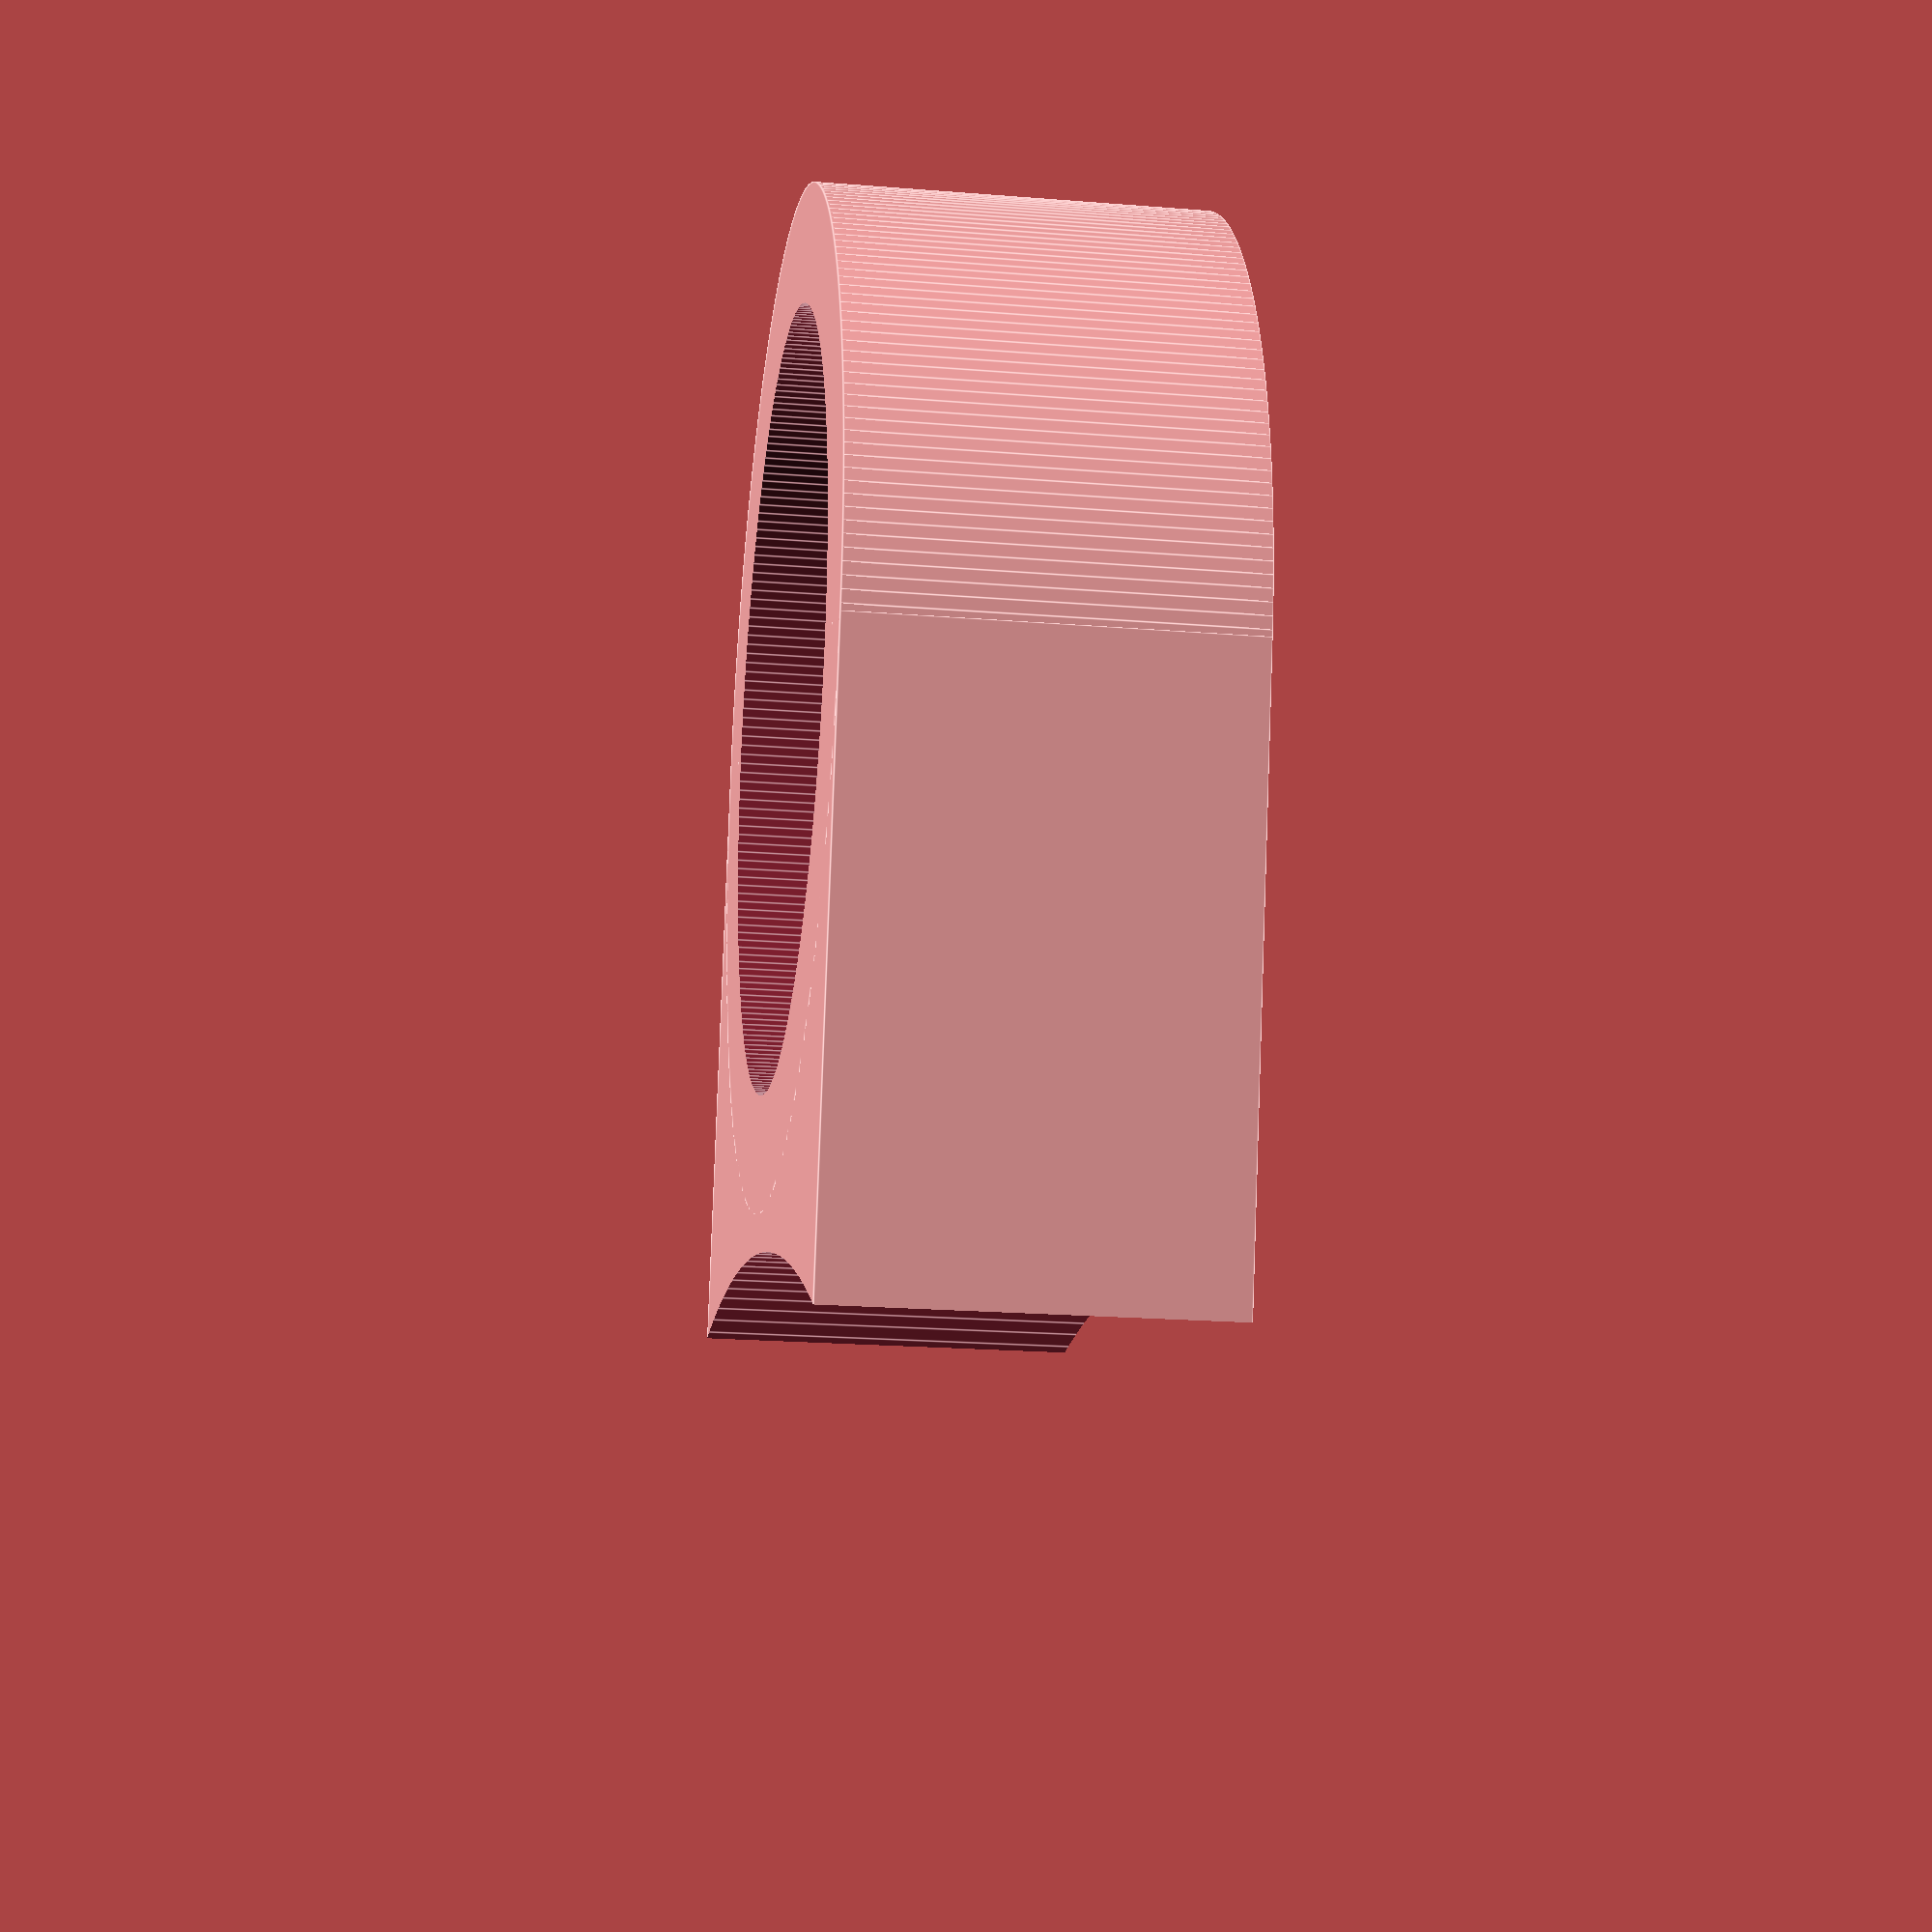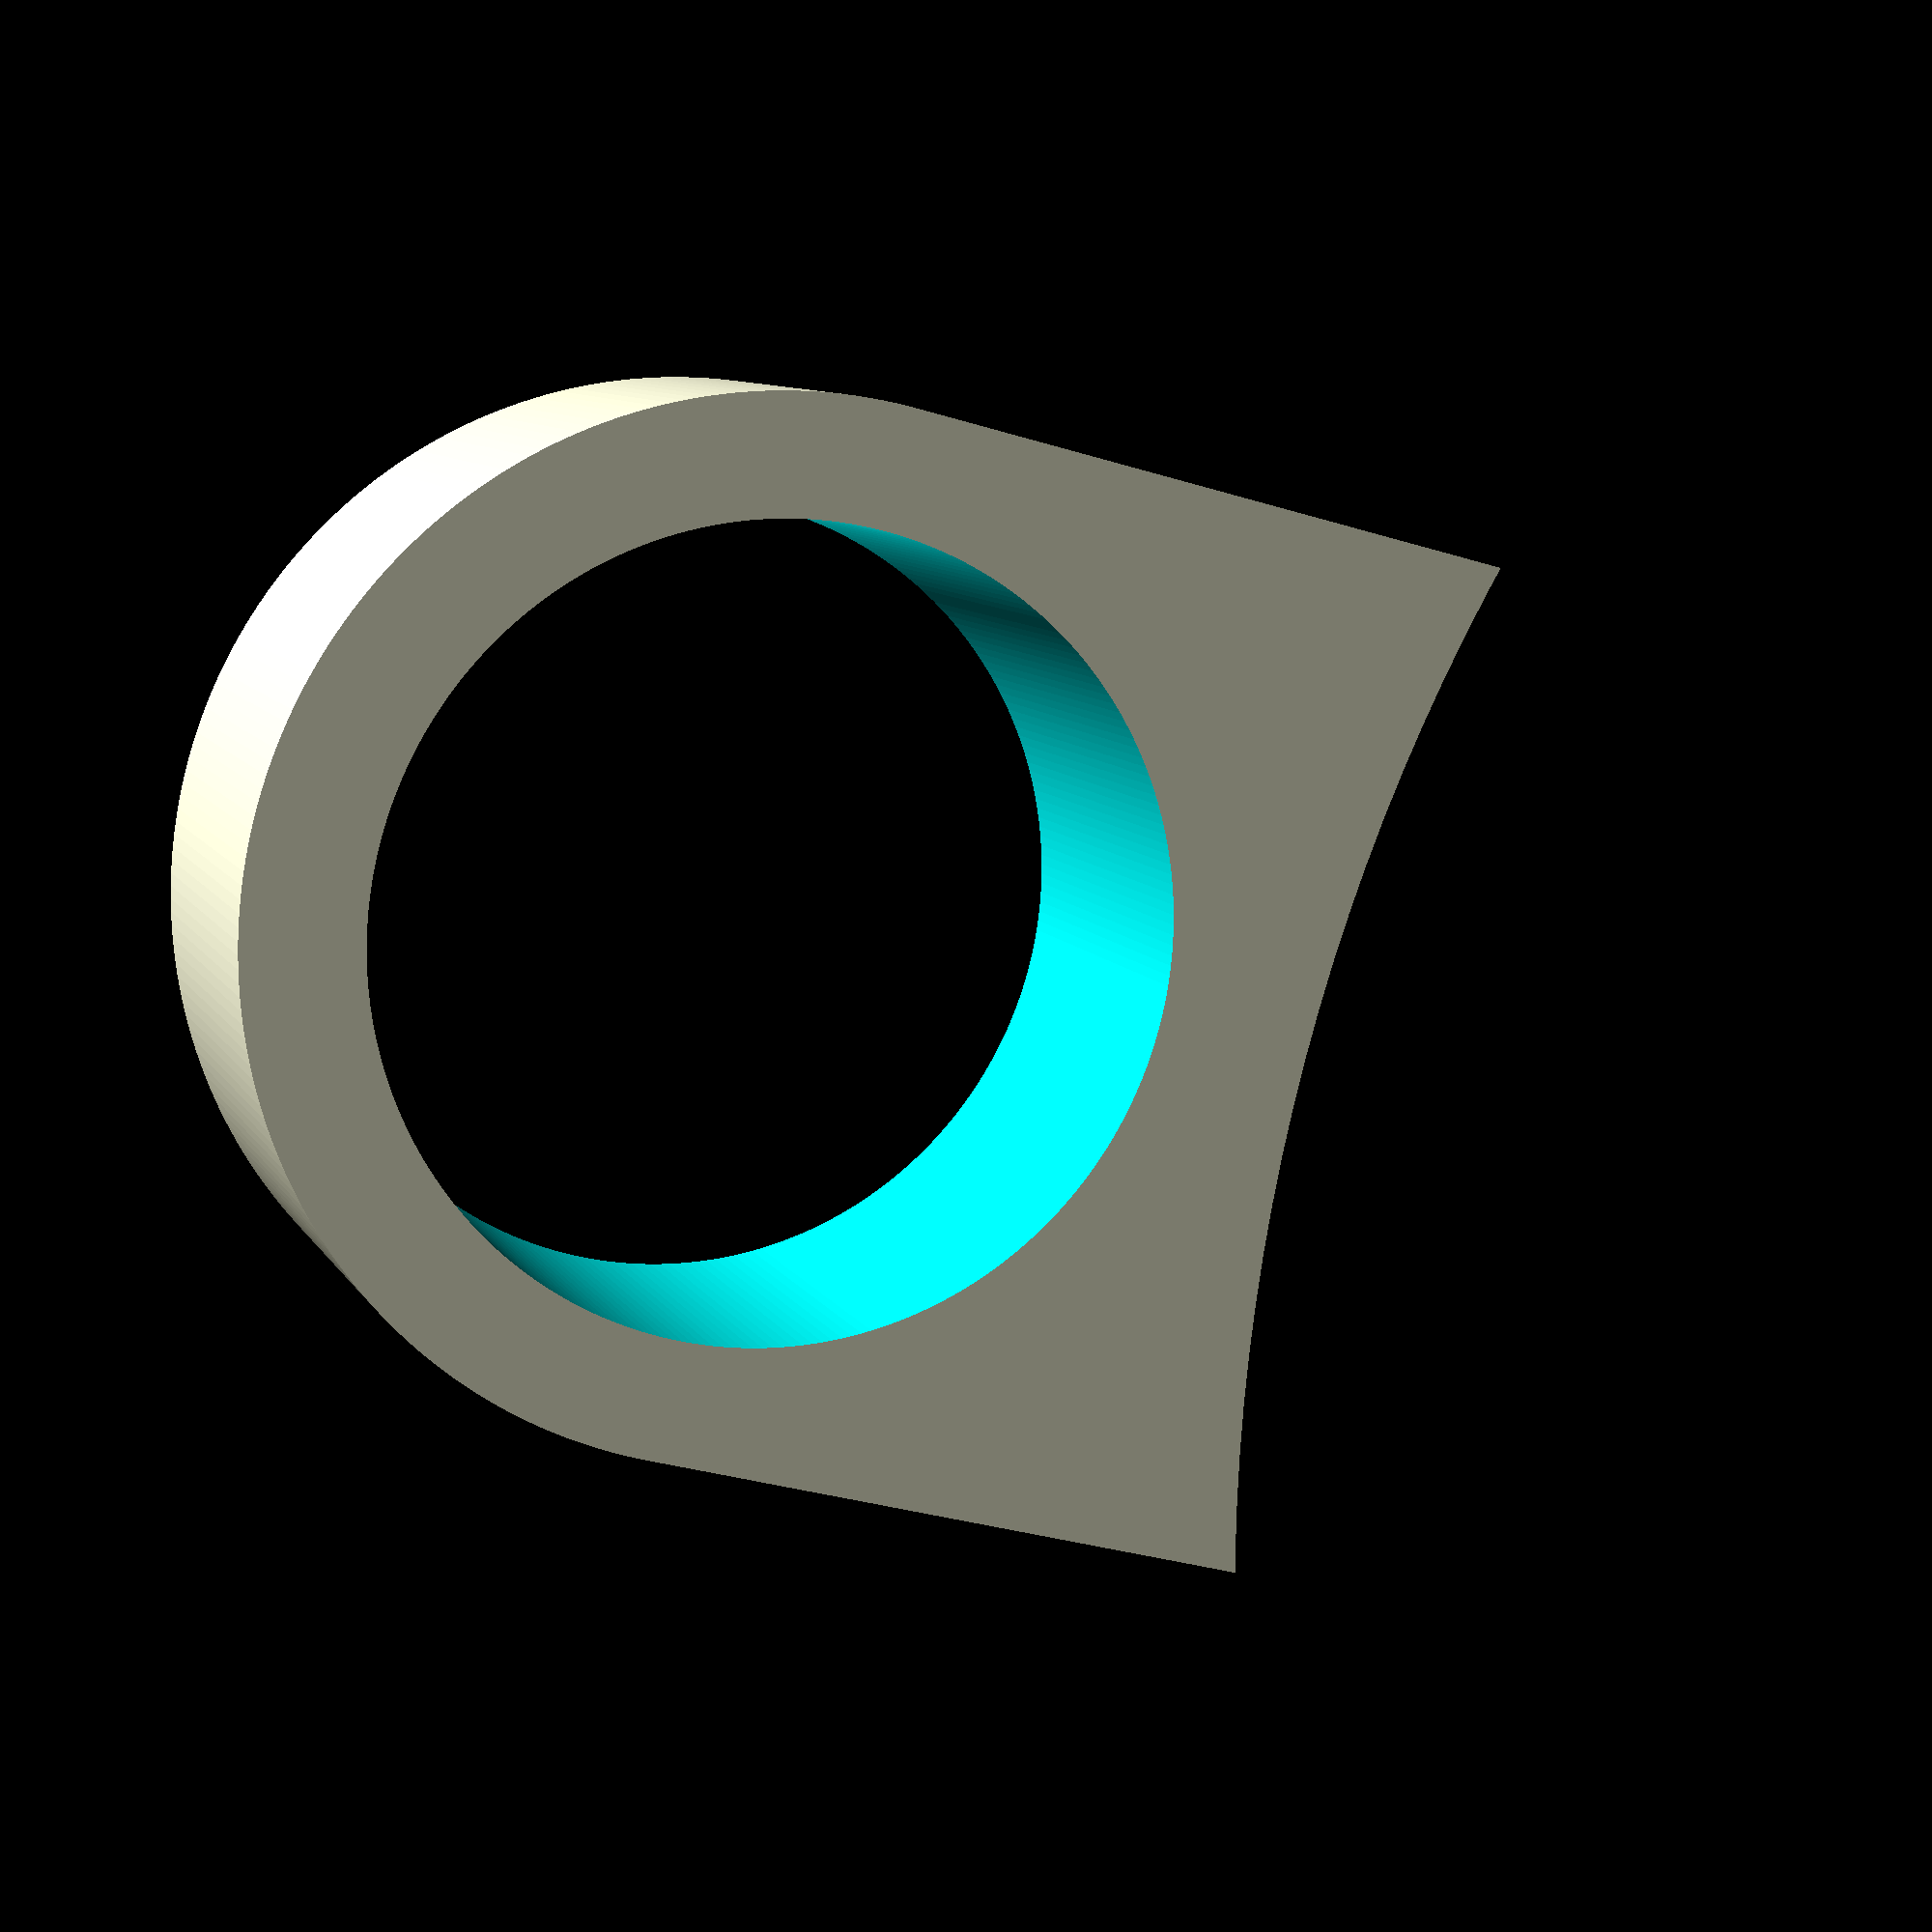
<openscad>
$fn = 250;

inner_diam = 10;
outer_diam = 13;
length = 5;

difference() {
    union() {
        cylinder(h=length, r=outer_diam/2);
        translate([0,-outer_diam/2,0])
        cube([outer_diam, outer_diam, length]);
    }
    translate([0,0,-1])
    cylinder(h=length + 2, r=inner_diam/2);
    translate([32,0,-1])
    cylinder(h=length + 2, r=25);
}
</openscad>
<views>
elev=200.1 azim=283.9 roll=98.5 proj=p view=edges
elev=171.2 azim=195.2 roll=198.0 proj=p view=wireframe
</views>
